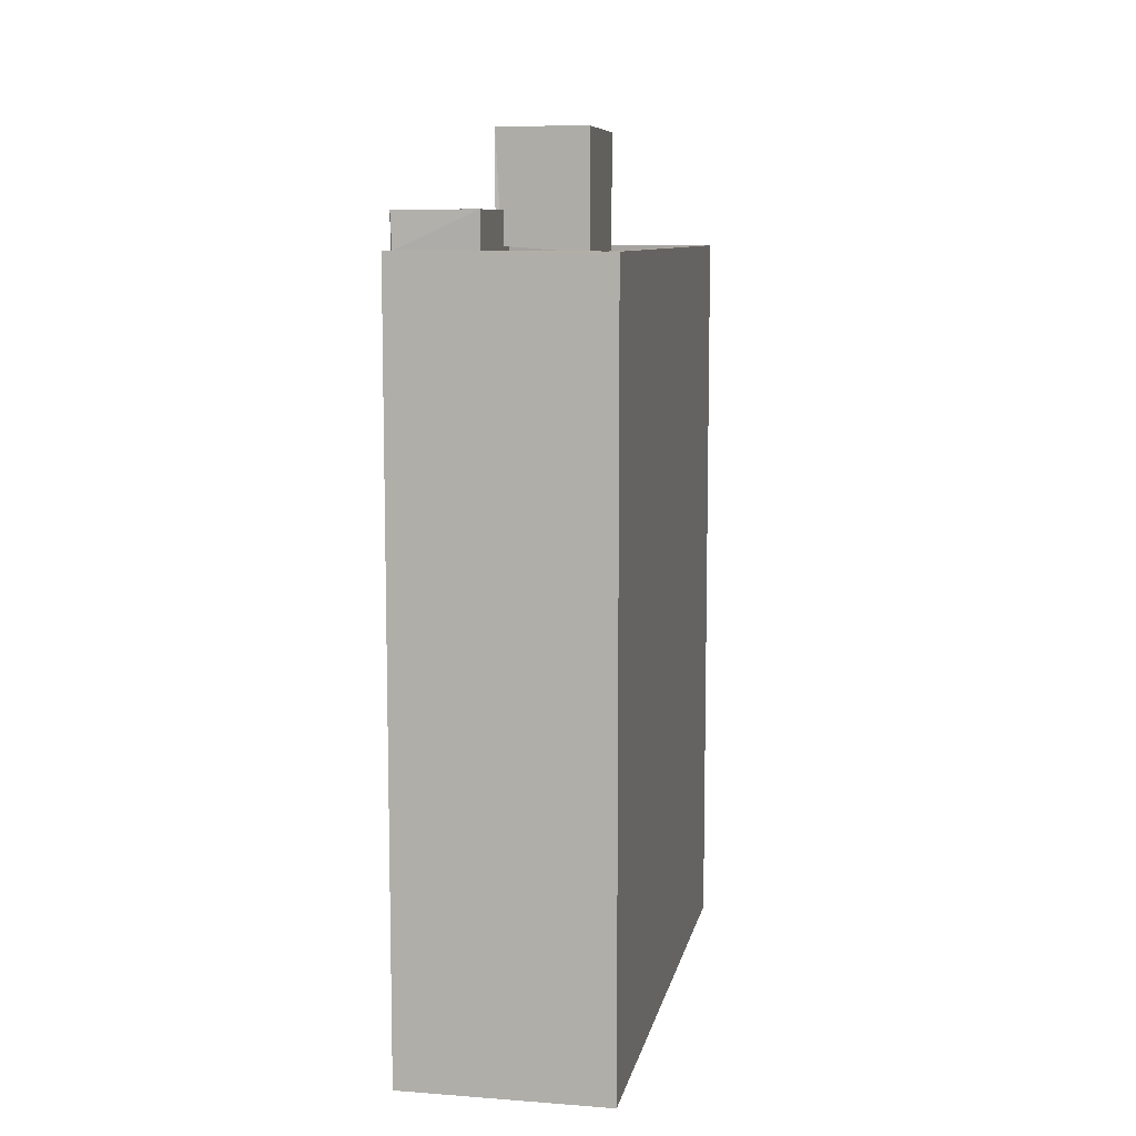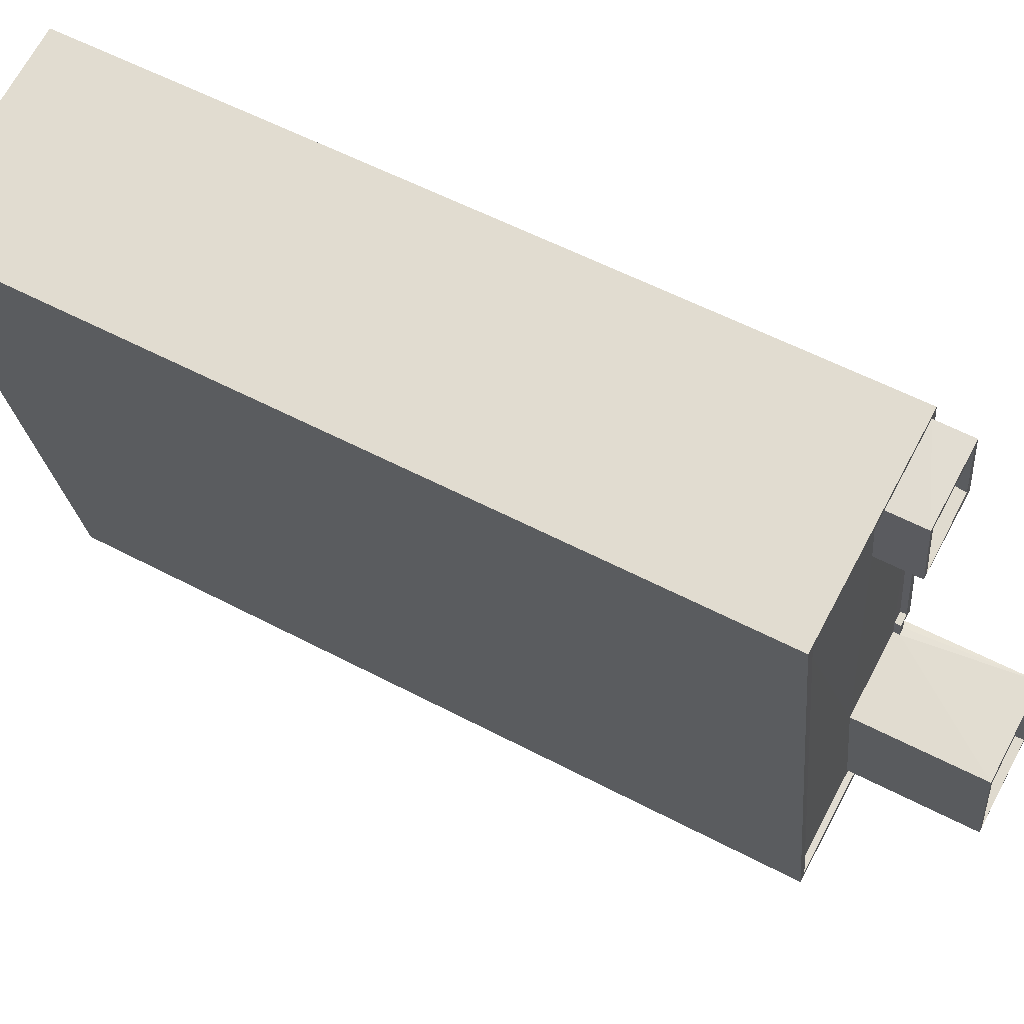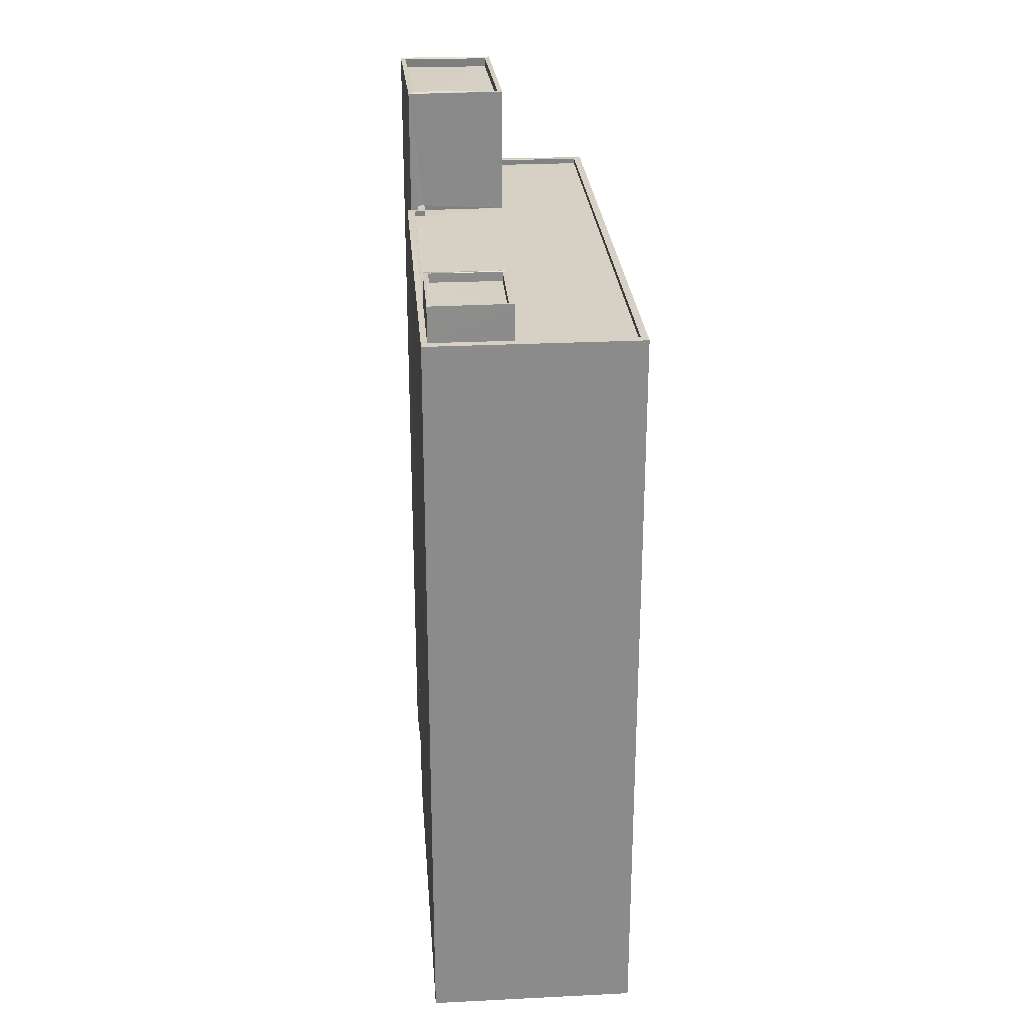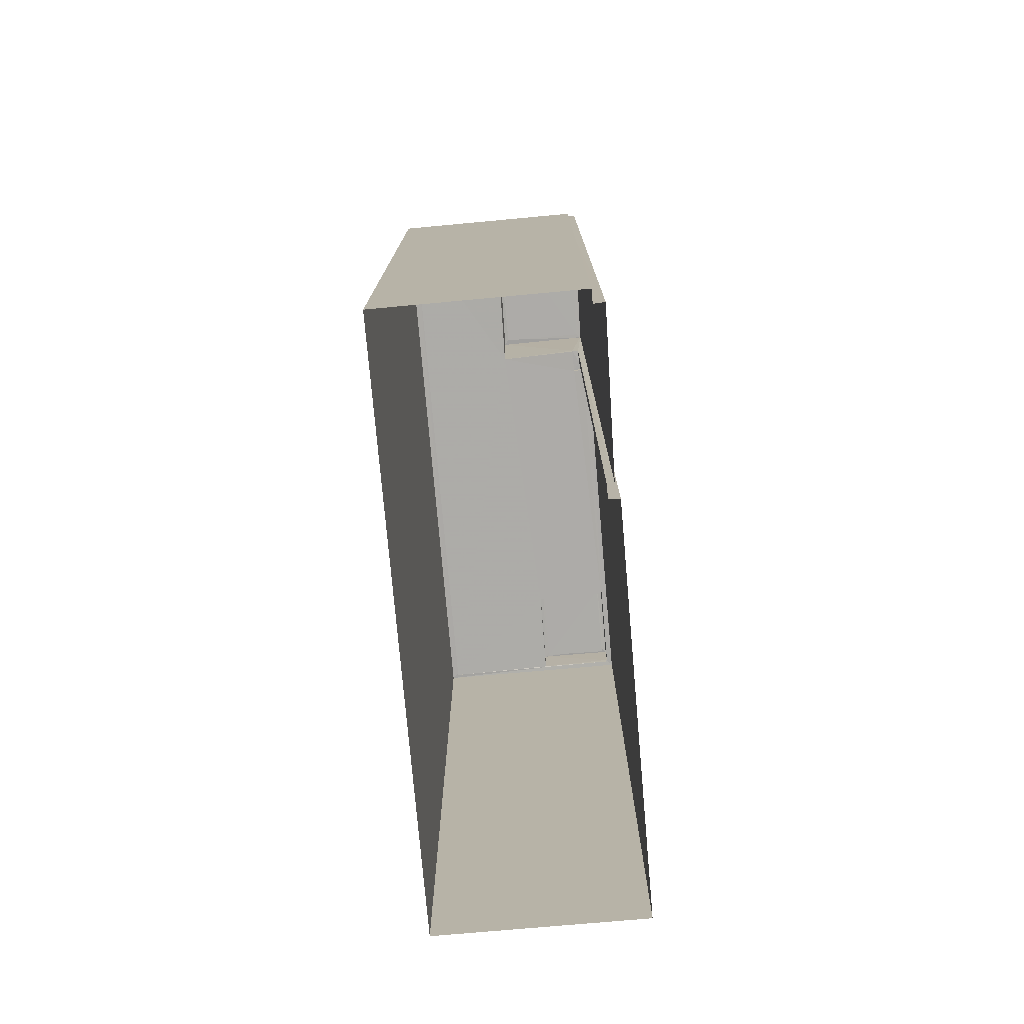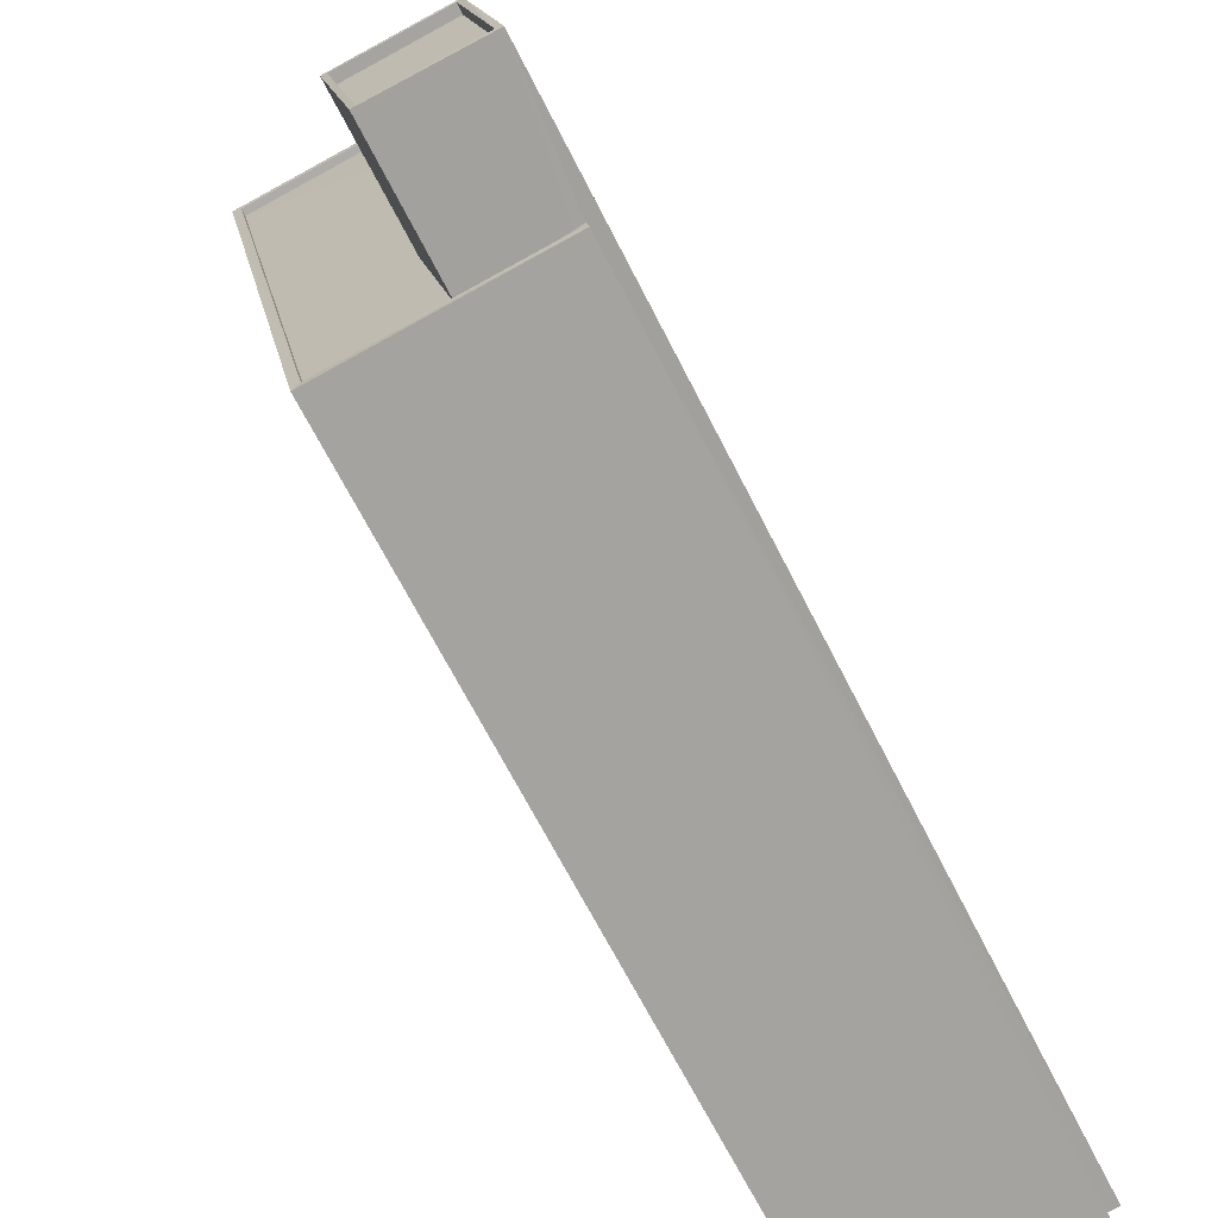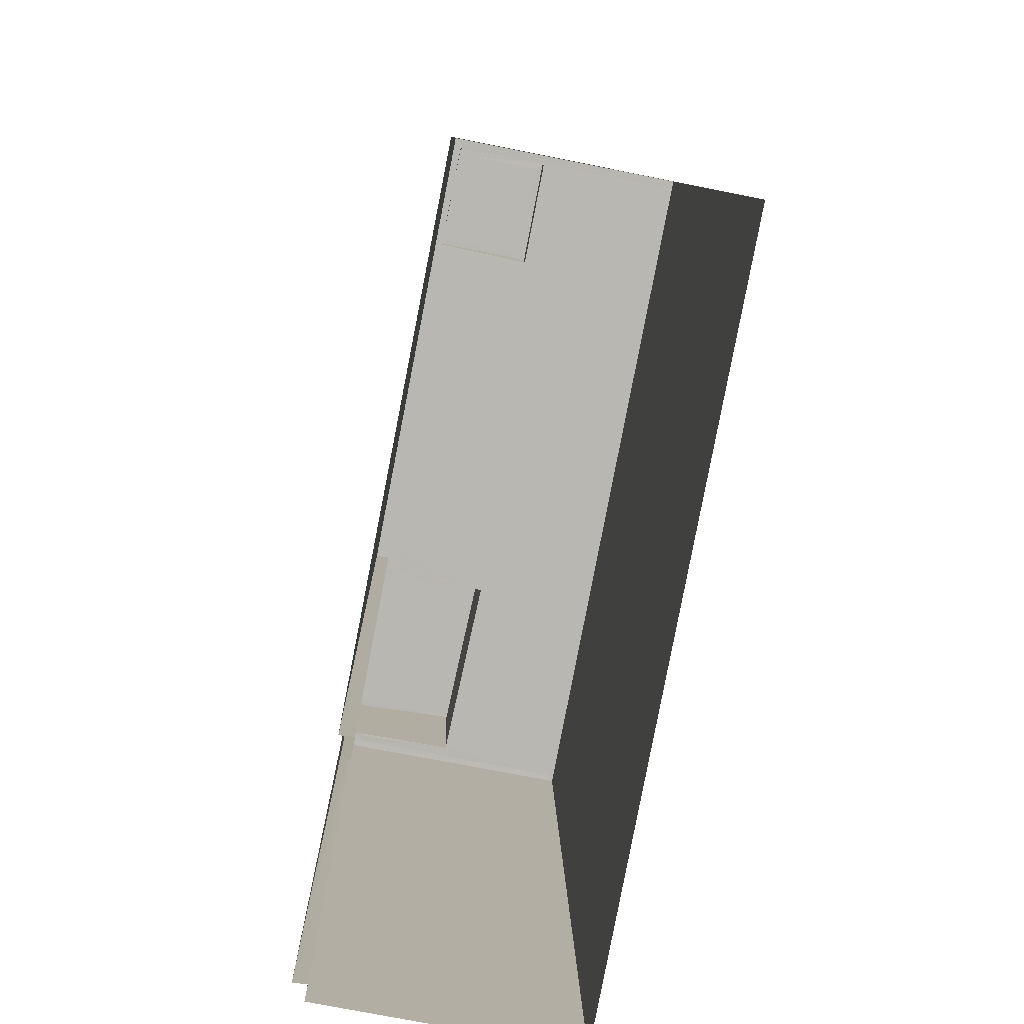
<metadata>
{"format":"obj","ext":"obj","renderer":"f3d","projection":"perspective","resolution":1024,"background":"white","views":[{"elev":9.0,"azim":-157.9,"up":"+Z"},{"elev":56.9,"azim":-61.2,"up":"+Y"},{"elev":26.6,"azim":-173.4,"up":"+Z"},{"elev":-76.5,"azim":16.0,"up":"+Z"},{"elev":-67.4,"azim":26.9,"up":"+Y"},{"elev":8.1,"azim":179.0,"up":"+Y"}]}
</metadata>
<code>
v 1.24e+05 7.847e+05 22.14
v 1.24e+05 7.847e+05 22.14
v 1.24e+05 7.847e+05 22.14
v 1.24e+05 7.847e+05 22.14
v 1.24e+05 7.847e+05 22.14
v 1.24e+05 7.847e+05 22.14
v 1.24e+05 7.847e+05 22.14
v 1.24e+05 7.847e+05 22.14
v 1.24e+05 7.847e+05 22.14
v 1.24e+05 7.847e+05 22.14
v 1.24e+05 7.847e+05 52.9
v 1.24e+05 7.847e+05 52.9
v 1.24e+05 7.847e+05 52.9
v 1.24e+05 7.847e+05 52.9
v 1.24e+05 7.847e+05 52.9
v 1.24e+05 7.847e+05 52.9
v 1.24e+05 7.847e+05 52.9
v 1.24e+05 7.847e+05 52.9
v 1.24e+05 7.847e+05 52.9
v 1.24e+05 7.847e+05 52.9
v 1.24e+05 7.847e+05 52.9
v 1.24e+05 7.847e+05 52.9
v 1.24e+05 7.847e+05 52.9
v 1.24e+05 7.847e+05 52.9
v 1.24e+05 7.847e+05 53.15
v 1.24e+05 7.847e+05 53.15
v 1.24e+05 7.847e+05 53.15
v 1.24e+05 7.847e+05 53.15
v 1.24e+05 7.847e+05 53.15
v 1.24e+05 7.847e+05 53.15
v 1.24e+05 7.847e+05 53.15
v 1.24e+05 7.847e+05 53.15
v 1.24e+05 7.847e+05 53.15
v 1.24e+05 7.847e+05 53.15
v 1.24e+05 7.847e+05 53.15
v 1.24e+05 7.847e+05 53.15
v 1.24e+05 7.847e+05 53.15
v 1.24e+05 7.847e+05 53.15
v 1.24e+05 7.847e+05 53.15
v 1.24e+05 7.847e+05 53.15
v 1.24e+05 7.847e+05 53.15
v 1.24e+05 7.847e+05 53.15
v 1.24e+05 7.847e+05 53.15
v 1.24e+05 7.847e+05 53.15
v 1.24e+05 7.847e+05 58.17
v 1.24e+05 7.847e+05 58.17
v 1.24e+05 7.847e+05 58.17
v 1.24e+05 7.847e+05 58.17
v 1.24e+05 7.847e+05 58.17
v 1.24e+05 7.847e+05 58.17
v 1.24e+05 7.847e+05 58.17
v 1.24e+05 7.847e+05 58.17
v 1.24e+05 7.847e+05 57.82
v 1.24e+05 7.847e+05 57.82
v 1.24e+05 7.847e+05 57.82
v 1.24e+05 7.847e+05 57.82
v 1.24e+05 7.847e+05 54.19
v 1.24e+05 7.847e+05 54.19
v 1.24e+05 7.847e+05 54.19
v 1.24e+05 7.847e+05 54.19
v 1.24e+05 7.847e+05 54.59
v 1.24e+05 7.847e+05 54.59
v 1.24e+05 7.847e+05 54.59
v 1.24e+05 7.847e+05 54.59
v 1.24e+05 7.847e+05 54.59
v 1.24e+05 7.847e+05 54.59
v 1.24e+05 7.847e+05 54.59
v 1.24e+05 7.847e+05 54.59
f 1 2 3
f 4 1 3
f 4 3 5
f 6 7 8
f 5 6 9
f 5 3 10
f 6 10 7
f 5 10 6
f 11 12 13
f 14 15 16
f 17 13 18
f 17 16 15
f 13 12 18
f 19 20 21
f 22 19 21
f 22 23 18
f 23 24 16
f 22 21 23
f 18 23 17
f 17 23 16
f 25 26 27
f 25 27 28
f 29 30 28
f 26 31 32
f 33 30 34
f 35 36 37
f 35 33 38
f 32 31 39
f 35 40 36
f 26 32 27
f 27 41 28
f 38 34 42
f 38 40 35
f 41 29 28
f 43 44 29
f 34 30 44
f 44 30 29
f 38 33 34
f 45 46 47
f 48 49 50
f 48 47 46
f 45 47 51
f 52 48 50
f 47 48 52
f 53 54 55
f 56 53 55
f 50 49 45
f 51 50 45
f 57 58 59
f 60 57 59
f 61 62 63
f 61 64 62
f 63 65 66
f 63 66 61
f 67 62 68
f 67 66 65
f 68 62 64
f 66 67 68
f 27 32 19
f 22 27 19
f 27 22 18
f 41 27 18
f 12 41 18
f 12 29 41
f 15 14 38
f 42 15 38
f 11 29 12
f 11 43 29
f 38 14 16
f 40 38 16
f 39 19 32
f 39 20 19
f 36 40 16
f 24 36 16
f 25 4 5
f 25 28 4
f 4 30 1
f 4 28 30
f 33 2 1
f 30 33 1
f 35 3 2
f 33 35 2
f 10 3 35
f 37 10 35
f 26 25 5
f 9 26 5
f 6 26 9
f 6 31 26
f 39 45 21
f 45 39 46
f 46 31 8
f 21 20 39
f 8 31 6
f 39 31 46
f 46 8 7
f 48 46 7
f 24 23 36
f 10 37 7
f 23 49 36
f 7 37 48
f 36 49 48
f 37 36 48
f 45 49 23
f 21 45 23
f 50 56 55
f 52 50 55
f 47 55 54
f 47 52 55
f 47 54 53
f 51 47 53
f 51 53 56
f 50 51 56
f 11 13 43
f 13 62 43
f 43 67 44
f 43 62 67
f 61 60 59
f 64 61 59
f 68 59 58
f 68 64 59
f 66 58 57
f 66 68 58
f 66 57 60
f 61 66 60
f 44 67 65
f 34 44 65
f 42 63 17
f 17 15 42
f 65 63 42
f 34 65 42
f 13 17 63
f 62 13 63

</code>
